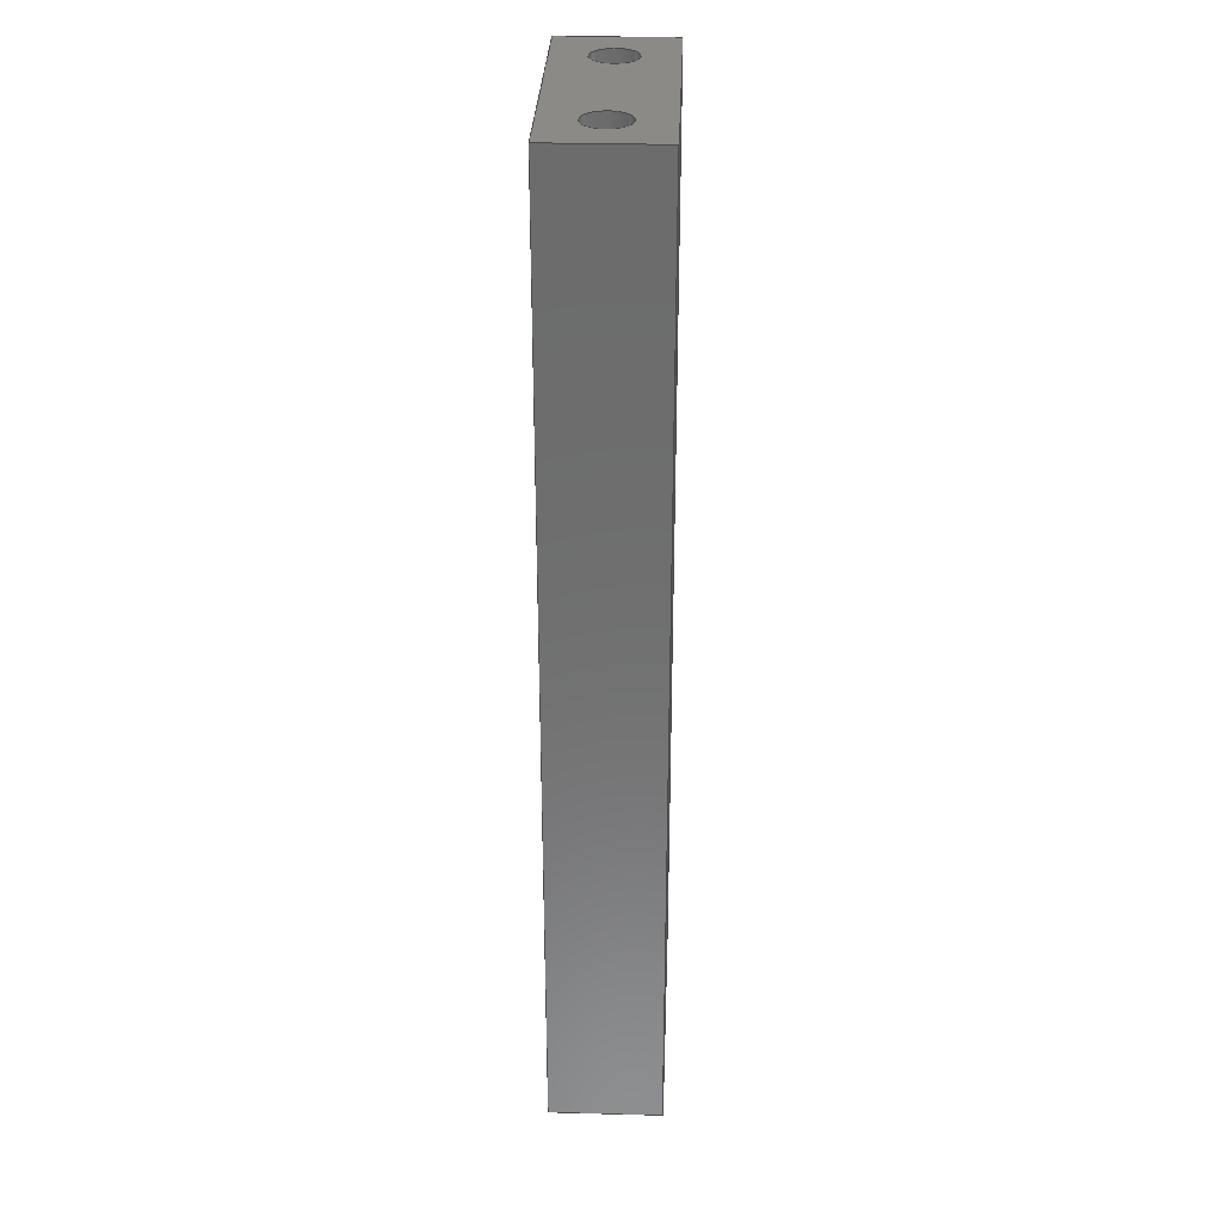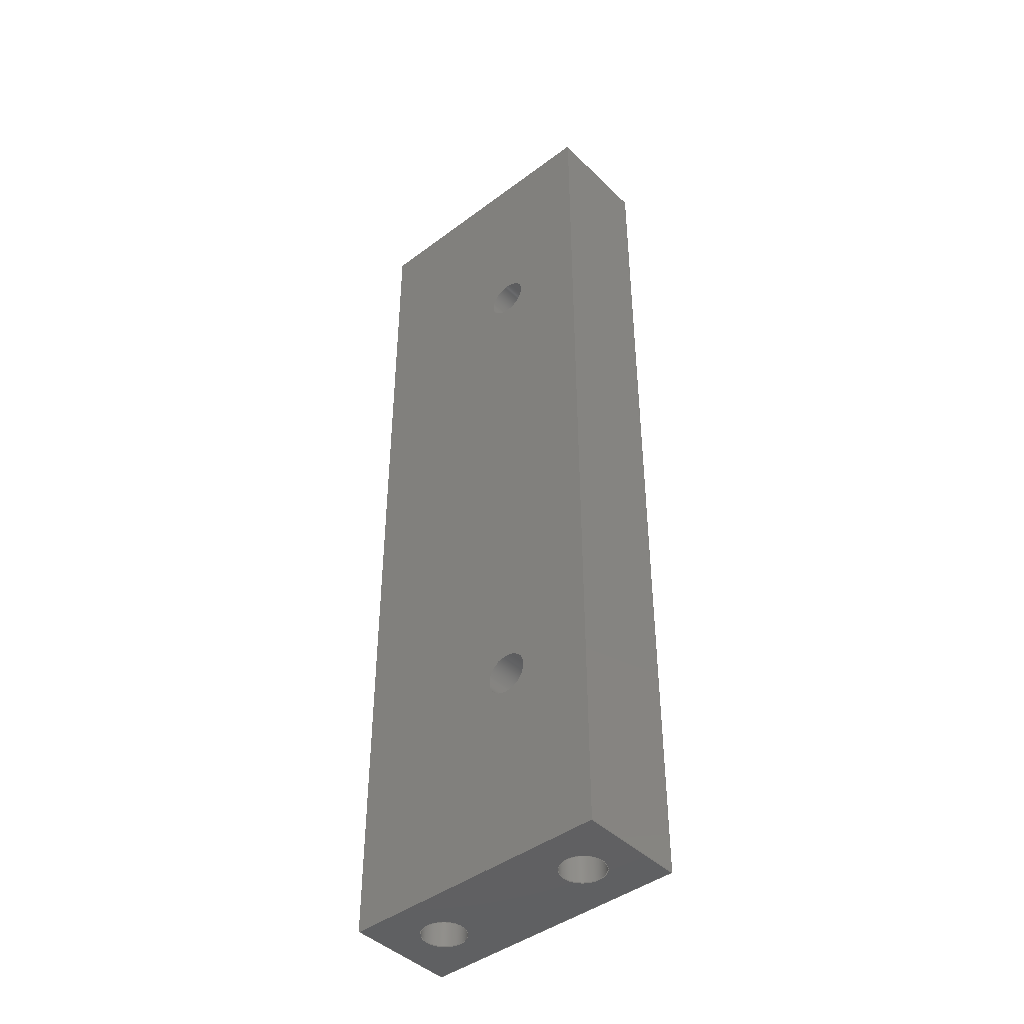
<metadata>
{"format":"step","ext":"stp","renderer":"f3d","projection":"perspective","resolution":1024,"background":"white","views":[{"elev":30.9,"azim":92.2,"up":"+Y"},{"elev":-43.5,"azim":41.4,"up":"+Y"}]}
</metadata>
<code>
ISO-10303-21;
DATA;
#1=PROPERTY_DEFINITION_REPRESENTATION(#5,#3);
#2=PROPERTY_DEFINITION_REPRESENTATION(#6,#4);
#3=REPRESENTATION('',(#7),#430);
#4=REPRESENTATION('',(#8),#430);
#5=PROPERTY_DEFINITION('pmi validation property','',#12);
#6=PROPERTY_DEFINITION('pmi validation property','',#12);
#7=VALUE_REPRESENTATION_ITEM('number of annotations',COUNT_MEASURE(0));
#8=VALUE_REPRESENTATION_ITEM('number of views',COUNT_MEASURE(0));
#9=SHAPE_REPRESENTATION_RELATIONSHIP('None',
'relationship between Lupa44EC0B44wzp5-None and Lupa44EC0B44wzp5-None',
#21,#10);
#10=ADVANCED_BREP_SHAPE_REPRESENTATION('Lupa44EC0B44wzp5-None',(#31),#430);
#11=SHAPE_DEFINITION_REPRESENTATION(#12,#21);
#12=PRODUCT_DEFINITION_SHAPE('','',#13);
#13=PRODUCT_DEFINITION(' ','',#15,#14);
#14=PRODUCT_DEFINITION_CONTEXT('part definition',#20,'design');
#15=PRODUCT_DEFINITION_FORMATION_WITH_SPECIFIED_SOURCE(' ',' ',#17,
 .NOT_KNOWN.);
#16=PRODUCT_RELATED_PRODUCT_CATEGORY('part','',(#17));
#17=PRODUCT('Lupa44EC0B44wzp5','Lupa44EC0B44wzp5',' ',(#18));
#18=PRODUCT_CONTEXT(' ',#20,'mechanical');
#19=APPLICATION_PROTOCOL_DEFINITION('international standard',
'automotive_design',2010,#20);
#20=APPLICATION_CONTEXT(
'core data for automotive mechanical design processes');
#21=SHAPE_REPRESENTATION('Lupa44EC0B44wzp5-None',(#265),#430);
#22=PRESENTATION_LAYER_ASSIGNMENT('1','Layer 1',(#31));
#23=STYLED_ITEM('',(#24),#31);
#24=PRESENTATION_STYLE_ASSIGNMENT((#25));
#25=SURFACE_STYLE_USAGE(.BOTH.,#26);
#26=SURFACE_SIDE_STYLE('',(#27));
#27=SURFACE_STYLE_FILL_AREA(#28);
#28=FILL_AREA_STYLE('',(#29));
#29=FILL_AREA_STYLE_COLOUR('',#30);
#30=COLOUR_RGB('Medium Steel',0.5961,0.6667,0.6863);
#31=MANIFOLD_SOLID_BREP('',#32);
#32=CLOSED_SHELL('',(#91,#92,#93,#94,#95,#96,#97,#98,#99,#100,
#101,#102,#103,#104,#105,#106));
#33=CONICAL_SURFACE('',#283,1.6,59);
#34=CONICAL_SURFACE('',#286,1.6,59);
#35=CONICAL_SURFACE('',#289,1.6,59);
#36=CONICAL_SURFACE('',#292,1.6,59);
#37=VERTEX_LOOP('',#210);
#38=VERTEX_LOOP('',#212);
#39=VERTEX_LOOP('',#214);
#40=VERTEX_LOOP('',#216);
#41=CYLINDRICAL_SURFACE('',#273,1.6);
#42=CYLINDRICAL_SURFACE('',#279,1.6);
#43=CYLINDRICAL_SURFACE('',#284,1.6);
#44=CYLINDRICAL_SURFACE('',#287,1.6);
#45=CYLINDRICAL_SURFACE('',#290,1.6);
#46=CYLINDRICAL_SURFACE('',#293,1.6);
#47=FACE_BOUND('',#116,.T.);
#48=FACE_BOUND('',#117,.T.);
#49=FACE_BOUND('',#118,.T.);
#50=FACE_BOUND('',#120,.T.);
#51=FACE_BOUND('',#121,.T.);
#52=FACE_BOUND('',#122,.T.);
#53=FACE_BOUND('',#123,.T.);
#54=FACE_BOUND('',#124,.T.);
#55=FACE_BOUND('',#125,.T.);
#56=FACE_BOUND('',#126,.T.);
#57=FACE_BOUND('',#127,.T.);
#58=FACE_BOUND('',#128,.T.);
#59=FACE_BOUND('',#129,.T.);
#60=FACE_BOUND('',#130,.T.);
#61=FACE_BOUND('',#131,.T.);
#62=FACE_BOUND('',#132,.T.);
#63=FACE_BOUND('',#133,.T.);
#64=FACE_BOUND('',#37,.T.);
#65=FACE_BOUND('',#134,.T.);
#66=FACE_BOUND('',#135,.T.);
#67=FACE_BOUND('',#136,.T.);
#68=FACE_BOUND('',#38,.T.);
#69=FACE_BOUND('',#137,.T.);
#70=FACE_BOUND('',#138,.T.);
#71=FACE_BOUND('',#139,.T.);
#72=FACE_BOUND('',#39,.T.);
#73=FACE_BOUND('',#140,.T.);
#74=FACE_BOUND('',#141,.T.);
#75=FACE_BOUND('',#142,.T.);
#76=FACE_BOUND('',#40,.T.);
#77=FACE_BOUND('',#143,.T.);
#78=FACE_BOUND('',#144,.T.);
#79=CIRCLE('',#267,1.6);
#80=CIRCLE('',#268,1.6);
#81=CIRCLE('',#271,1.6);
#82=CIRCLE('',#272,1.6);
#83=CIRCLE('',#274,1.6);
#84=CIRCLE('',#275,1.6);
#85=CIRCLE('',#277,1.6);
#86=CIRCLE('',#278,1.6);
#87=CIRCLE('',#282,1.6);
#88=CIRCLE('',#285,1.6);
#89=CIRCLE('',#288,1.6);
#90=CIRCLE('',#291,1.6);
#91=ADVANCED_FACE('',(#113),#107,.F.);
#92=ADVANCED_FACE('',(#47,#48,#49),#108,.F.);
#93=ADVANCED_FACE('',(#114),#109,.F.);
#94=ADVANCED_FACE('',(#50,#51),#41,.F.);
#95=ADVANCED_FACE('',(#52,#53,#54),#110,.F.);
#96=ADVANCED_FACE('',(#55,#56),#42,.F.);
#97=ADVANCED_FACE('',(#57,#58,#59),#111,.F.);
#98=ADVANCED_FACE('',(#60,#61,#62),#112,.T.);
#99=ADVANCED_FACE('',(#63,#64),#33,.F.);
#100=ADVANCED_FACE('',(#65,#66),#43,.F.);
#101=ADVANCED_FACE('',(#67,#68),#34,.F.);
#102=ADVANCED_FACE('',(#69,#70),#44,.F.);
#103=ADVANCED_FACE('',(#71,#72),#35,.F.);
#104=ADVANCED_FACE('',(#73,#74),#45,.F.);
#105=ADVANCED_FACE('',(#75,#76),#36,.F.);
#106=ADVANCED_FACE('',(#77,#78),#46,.F.);
#107=PLANE('',#266);
#108=PLANE('',#269);
#109=PLANE('',#270);
#110=PLANE('',#276);
#111=PLANE('',#280);
#112=PLANE('',#281);
#113=FACE_OUTER_BOUND('',#115,.T.);
#114=FACE_OUTER_BOUND('',#119,.T.);
#115=EDGE_LOOP('',(#145,#146,#147,#148));
#116=EDGE_LOOP('',(#149));
#117=EDGE_LOOP('',(#150));
#118=EDGE_LOOP('',(#151,#152,#153,#154));
#119=EDGE_LOOP('',(#155,#156,#157,#158));
#120=EDGE_LOOP('',(#159));
#121=EDGE_LOOP('',(#160));
#122=EDGE_LOOP('',(#161));
#123=EDGE_LOOP('',(#162));
#124=EDGE_LOOP('',(#163,#164,#165,#166));
#125=EDGE_LOOP('',(#167));
#126=EDGE_LOOP('',(#168));
#127=EDGE_LOOP('',(#169,#170,#171,#172));
#128=EDGE_LOOP('',(#173));
#129=EDGE_LOOP('',(#174));
#130=EDGE_LOOP('',(#175,#176,#177,#178));
#131=EDGE_LOOP('',(#179));
#132=EDGE_LOOP('',(#180));
#133=EDGE_LOOP('',(#181));
#134=EDGE_LOOP('',(#182));
#135=EDGE_LOOP('',(#183));
#136=EDGE_LOOP('',(#184));
#137=EDGE_LOOP('',(#185));
#138=EDGE_LOOP('',(#186));
#139=EDGE_LOOP('',(#187));
#140=EDGE_LOOP('',(#188));
#141=EDGE_LOOP('',(#189));
#142=EDGE_LOOP('',(#190));
#143=EDGE_LOOP('',(#191));
#144=EDGE_LOOP('',(#192));
#145=ORIENTED_EDGE('',*,*,#217,.T.);
#146=ORIENTED_EDGE('',*,*,#218,.F.);
#147=ORIENTED_EDGE('',*,*,#219,.F.);
#148=ORIENTED_EDGE('',*,*,#220,.T.);
#149=ORIENTED_EDGE('',*,*,#221,.T.);
#150=ORIENTED_EDGE('',*,*,#222,.T.);
#151=ORIENTED_EDGE('',*,*,#223,.T.);
#152=ORIENTED_EDGE('',*,*,#224,.F.);
#153=ORIENTED_EDGE('',*,*,#225,.F.);
#154=ORIENTED_EDGE('',*,*,#218,.T.);
#155=ORIENTED_EDGE('',*,*,#226,.T.);
#156=ORIENTED_EDGE('',*,*,#227,.F.);
#157=ORIENTED_EDGE('',*,*,#228,.F.);
#158=ORIENTED_EDGE('',*,*,#224,.T.);
#159=ORIENTED_EDGE('',*,*,#229,.F.);
#160=ORIENTED_EDGE('',*,*,#230,.T.);
#161=ORIENTED_EDGE('',*,*,#231,.T.);
#162=ORIENTED_EDGE('',*,*,#232,.T.);
#163=ORIENTED_EDGE('',*,*,#233,.T.);
#164=ORIENTED_EDGE('',*,*,#220,.F.);
#165=ORIENTED_EDGE('',*,*,#234,.F.);
#166=ORIENTED_EDGE('',*,*,#227,.T.);
#167=ORIENTED_EDGE('',*,*,#235,.F.);
#168=ORIENTED_EDGE('',*,*,#236,.T.);
#169=ORIENTED_EDGE('',*,*,#219,.T.);
#170=ORIENTED_EDGE('',*,*,#225,.T.);
#171=ORIENTED_EDGE('',*,*,#228,.T.);
#172=ORIENTED_EDGE('',*,*,#234,.T.);
#173=ORIENTED_EDGE('',*,*,#229,.T.);
#174=ORIENTED_EDGE('',*,*,#235,.T.);
#175=ORIENTED_EDGE('',*,*,#217,.F.);
#176=ORIENTED_EDGE('',*,*,#233,.F.);
#177=ORIENTED_EDGE('',*,*,#226,.F.);
#178=ORIENTED_EDGE('',*,*,#223,.F.);
#179=ORIENTED_EDGE('',*,*,#230,.F.);
#180=ORIENTED_EDGE('',*,*,#236,.F.);
#181=ORIENTED_EDGE('',*,*,#237,.T.);
#182=ORIENTED_EDGE('',*,*,#237,.F.);
#183=ORIENTED_EDGE('',*,*,#232,.F.);
#184=ORIENTED_EDGE('',*,*,#238,.T.);
#185=ORIENTED_EDGE('',*,*,#238,.F.);
#186=ORIENTED_EDGE('',*,*,#231,.F.);
#187=ORIENTED_EDGE('',*,*,#239,.T.);
#188=ORIENTED_EDGE('',*,*,#239,.F.);
#189=ORIENTED_EDGE('',*,*,#222,.F.);
#190=ORIENTED_EDGE('',*,*,#240,.T.);
#191=ORIENTED_EDGE('',*,*,#240,.F.);
#192=ORIENTED_EDGE('',*,*,#221,.F.);
#193=VERTEX_POINT('',#366);
#194=VERTEX_POINT('',#367);
#195=VERTEX_POINT('',#369);
#196=VERTEX_POINT('',#371);
#197=VERTEX_POINT('',#375);
#198=VERTEX_POINT('',#377);
#199=VERTEX_POINT('',#379);
#200=VERTEX_POINT('',#381);
#201=VERTEX_POINT('',#385);
#202=VERTEX_POINT('',#387);
#203=VERTEX_POINT('',#391);
#204=VERTEX_POINT('',#393);
#205=VERTEX_POINT('',#396);
#206=VERTEX_POINT('',#398);
#207=VERTEX_POINT('',#403);
#208=VERTEX_POINT('',#405);
#209=VERTEX_POINT('',#410);
#210=VERTEX_POINT('',#411);
#211=VERTEX_POINT('',#415);
#212=VERTEX_POINT('',#416);
#213=VERTEX_POINT('',#420);
#214=VERTEX_POINT('',#421);
#215=VERTEX_POINT('',#425);
#216=VERTEX_POINT('',#426);
#217=EDGE_CURVE('',#193,#194,#241,.T.);
#218=EDGE_CURVE('',#195,#194,#242,.T.);
#219=EDGE_CURVE('',#196,#195,#243,.T.);
#220=EDGE_CURVE('',#196,#193,#244,.T.);
#221=EDGE_CURVE('',#197,#197,#79,.T.);
#222=EDGE_CURVE('',#198,#198,#80,.T.);
#223=EDGE_CURVE('',#194,#199,#245,.T.);
#224=EDGE_CURVE('',#200,#199,#246,.T.);
#225=EDGE_CURVE('',#195,#200,#247,.T.);
#226=EDGE_CURVE('',#199,#201,#248,.T.);
#227=EDGE_CURVE('',#202,#201,#249,.T.);
#228=EDGE_CURVE('',#200,#202,#250,.T.);
#229=EDGE_CURVE('',#203,#203,#81,.T.);
#230=EDGE_CURVE('',#204,#204,#82,.T.);
#231=EDGE_CURVE('',#205,#205,#83,.T.);
#232=EDGE_CURVE('',#206,#206,#84,.T.);
#233=EDGE_CURVE('',#201,#193,#251,.T.);
#234=EDGE_CURVE('',#202,#196,#252,.T.);
#235=EDGE_CURVE('',#207,#207,#85,.T.);
#236=EDGE_CURVE('',#208,#208,#86,.T.);
#237=EDGE_CURVE('',#209,#209,#87,.T.);
#238=EDGE_CURVE('',#211,#211,#88,.T.);
#239=EDGE_CURVE('',#213,#213,#89,.T.);
#240=EDGE_CURVE('',#215,#215,#90,.T.);
#241=LINE('',#365,#253);
#242=LINE('',#368,#254);
#243=LINE('',#370,#255);
#244=LINE('',#372,#256);
#245=LINE('',#378,#257);
#246=LINE('',#380,#258);
#247=LINE('',#382,#259);
#248=LINE('',#384,#260);
#249=LINE('',#386,#261);
#250=LINE('',#388,#262);
#251=LINE('',#399,#263);
#252=LINE('',#400,#264);
#253=VECTOR('',#296,1);
#254=VECTOR('',#297,1);
#255=VECTOR('',#298,1);
#256=VECTOR('',#299,1);
#257=VECTOR('',#306,1);
#258=VECTOR('',#307,1);
#259=VECTOR('',#308,1);
#260=VECTOR('',#311,1);
#261=VECTOR('',#312,1);
#262=VECTOR('',#313,1);
#263=VECTOR('',#326,1);
#264=VECTOR('',#327,1);
#265=AXIS2_PLACEMENT_3D('',#364,#294,#295);
#266=AXIS2_PLACEMENT_3D('',#373,#300,#301);
#267=AXIS2_PLACEMENT_3D('',#374,#302,#303);
#268=AXIS2_PLACEMENT_3D('',#376,#304,#305);
#269=AXIS2_PLACEMENT_3D('',#383,#309,#310);
#270=AXIS2_PLACEMENT_3D('',#389,#314,#315);
#271=AXIS2_PLACEMENT_3D('',#390,#316,#317);
#272=AXIS2_PLACEMENT_3D('',#392,#318,#319);
#273=AXIS2_PLACEMENT_3D('',#394,#320,#321);
#274=AXIS2_PLACEMENT_3D('',#395,#322,#323);
#275=AXIS2_PLACEMENT_3D('',#397,#324,#325);
#276=AXIS2_PLACEMENT_3D('',#401,#328,#329);
#277=AXIS2_PLACEMENT_3D('',#402,#330,#331);
#278=AXIS2_PLACEMENT_3D('',#404,#332,#333);
#279=AXIS2_PLACEMENT_3D('',#406,#334,#335);
#280=AXIS2_PLACEMENT_3D('',#407,#336,#337);
#281=AXIS2_PLACEMENT_3D('',#408,#338,#339);
#282=AXIS2_PLACEMENT_3D('',#409,#340,#341);
#283=AXIS2_PLACEMENT_3D('',#412,#342,#343);
#284=AXIS2_PLACEMENT_3D('',#413,#344,#345);
#285=AXIS2_PLACEMENT_3D('',#414,#346,#347);
#286=AXIS2_PLACEMENT_3D('',#417,#348,#349);
#287=AXIS2_PLACEMENT_3D('',#418,#350,#351);
#288=AXIS2_PLACEMENT_3D('',#419,#352,#353);
#289=AXIS2_PLACEMENT_3D('',#422,#354,#355);
#290=AXIS2_PLACEMENT_3D('',#423,#356,#357);
#291=AXIS2_PLACEMENT_3D('',#424,#358,#359);
#292=AXIS2_PLACEMENT_3D('',#427,#360,#361);
#293=AXIS2_PLACEMENT_3D('',#428,#362,#363);
#294=DIRECTION('',(0,0,1));
#295=DIRECTION('',(1,0,0));
#296=DIRECTION('',(0,1,0));
#297=DIRECTION('',(0,0,1));
#298=DIRECTION('',(0,1,0));
#299=DIRECTION('',(0,0,1));
#300=DIRECTION('',(1,0,0));
#301=DIRECTION('',(0,0,-1));
#302=DIRECTION('',(0,-1,0));
#303=DIRECTION('',(0,0,-1));
#304=DIRECTION('',(0,-1,0));
#305=DIRECTION('',(0,0,-1));
#306=DIRECTION('',(1,-3.816e-15,0));
#307=DIRECTION('',(0,0,1));
#308=DIRECTION('',(1,-3.816e-15,0));
#309=DIRECTION('',(-3.816e-15,-1,0));
#310=DIRECTION('',(1,-3.816e-15,0));
#311=DIRECTION('',(-3.569e-15,-1,0));
#312=DIRECTION('',(0,0,1));
#313=DIRECTION('',(-3.569e-15,-1,0));
#314=DIRECTION('',(-1,3.569e-15,0));
#315=DIRECTION('',(-3.57e-15,-1,0));
#316=DIRECTION('',(0,0,1));
#317=DIRECTION('',(0,-1,0));
#318=DIRECTION('',(0,0,1));
#319=DIRECTION('',(0,-1,0));
#320=DIRECTION('',(0,0,1));
#321=DIRECTION('',(1,0,0));
#322=DIRECTION('',(0,1,0));
#323=DIRECTION('',(0,0,1));
#324=DIRECTION('',(0,1,0));
#325=DIRECTION('',(0,0,1));
#326=DIRECTION('',(-1,2.429e-15,0));
#327=DIRECTION('',(-1,2.429e-15,0));
#328=DIRECTION('',(2.429e-15,1,0));
#329=DIRECTION('',(-1,2.429e-15,0));
#330=DIRECTION('',(0,0,1));
#331=DIRECTION('',(0,-1,0));
#332=DIRECTION('',(0,0,1));
#333=DIRECTION('',(0,-1,0));
#334=DIRECTION('',(0,0,1));
#335=DIRECTION('',(1,0,0));
#336=DIRECTION('',(0,0,1));
#337=DIRECTION('',(1,0,0));
#338=DIRECTION('',(0,0,1));
#339=DIRECTION('',(1,0,0));
#340=DIRECTION('',(0,-1,0));
#341=DIRECTION('',(0,0,1));
#342=DIRECTION('',(0,-1,0));
#343=DIRECTION('',(0,5.623e-17,-1));
#344=DIRECTION('',(0,1,0));
#345=DIRECTION('',(0,0,1));
#346=DIRECTION('',(0,-1,0));
#347=DIRECTION('',(0,0,1));
#348=DIRECTION('',(0,-1,0));
#349=DIRECTION('',(0,5.623e-17,-1));
#350=DIRECTION('',(0,1,0));
#351=DIRECTION('',(0,0,1));
#352=DIRECTION('',(0,1,0));
#353=DIRECTION('',(0,0,-1));
#354=DIRECTION('',(0,1,0));
#355=DIRECTION('',(0,-5.623e-17,1));
#356=DIRECTION('',(0,-1,0));
#357=DIRECTION('',(0,0,-1));
#358=DIRECTION('',(0,1,0));
#359=DIRECTION('',(0,0,-1));
#360=DIRECTION('',(0,1,0));
#361=DIRECTION('',(0,-5.623e-17,1));
#362=DIRECTION('',(0,-1,0));
#363=DIRECTION('',(0,0,-1));
#364=CARTESIAN_POINT('',(0,0,0));
#365=CARTESIAN_POINT('',(-37.5,-35,16.75));
#366=CARTESIAN_POINT('',(-37.5,-35,16.75));
#367=CARTESIAN_POINT('',(-37.5,35,16.75));
#368=CARTESIAN_POINT('',(-37.5,35,8.75));
#369=CARTESIAN_POINT('',(-37.5,35,8.75));
#370=CARTESIAN_POINT('',(-37.5,-35,8.75));
#371=CARTESIAN_POINT('',(-37.5,-35,8.75));
#372=CARTESIAN_POINT('',(-37.5,-35,8.75));
#373=CARTESIAN_POINT('',(-37.5,-35,8.75));
#374=CARTESIAN_POINT('',(-33.5,35,12.75));
#375=CARTESIAN_POINT('',(-33.5,35,11.15));
#376=CARTESIAN_POINT('',(-21.5,35,12.75));
#377=CARTESIAN_POINT('',(-21.5,35,11.15));
#378=CARTESIAN_POINT('',(-37.5,35,16.75));
#379=CARTESIAN_POINT('',(-17.5,35,16.75));
#380=CARTESIAN_POINT('',(-17.5,35,8.75));
#381=CARTESIAN_POINT('',(-17.5,35,8.75));
#382=CARTESIAN_POINT('',(-37.5,35,8.75));
#383=CARTESIAN_POINT('',(-37.5,35,8.75));
#384=CARTESIAN_POINT('',(-17.5,35,16.75));
#385=CARTESIAN_POINT('',(-17.5,-35,16.75));
#386=CARTESIAN_POINT('',(-17.5,-35,8.75));
#387=CARTESIAN_POINT('',(-17.5,-35,8.75));
#388=CARTESIAN_POINT('',(-17.5,35,8.75));
#389=CARTESIAN_POINT('',(-17.5,35,8.75));
#390=CARTESIAN_POINT('',(-24.5,20,8.75));
#391=CARTESIAN_POINT('',(-24.5,18.4,8.75));
#392=CARTESIAN_POINT('',(-24.5,20,16.75));
#393=CARTESIAN_POINT('',(-24.5,18.4,16.75));
#394=CARTESIAN_POINT('',(-24.5,20,8.75));
#395=CARTESIAN_POINT('',(-33.5,-35,12.75));
#396=CARTESIAN_POINT('',(-33.5,-35,14.35));
#397=CARTESIAN_POINT('',(-21.5,-35,12.75));
#398=CARTESIAN_POINT('',(-21.5,-35,14.35));
#399=CARTESIAN_POINT('',(-17.5,-35,16.75));
#400=CARTESIAN_POINT('',(-17.5,-35,8.75));
#401=CARTESIAN_POINT('',(-17.5,-35,8.75));
#402=CARTESIAN_POINT('',(-24.5,-20,8.75));
#403=CARTESIAN_POINT('',(-24.5,-21.6,8.75));
#404=CARTESIAN_POINT('',(-24.5,-20,16.75));
#405=CARTESIAN_POINT('',(-24.5,-21.6,16.75));
#406=CARTESIAN_POINT('',(-24.5,-20,8.75));
#407=CARTESIAN_POINT('',(-24.5,20,8.75));
#408=CARTESIAN_POINT('',(-24.5,20,16.75));
#409=CARTESIAN_POINT('',(-21.5,-23,12.75));
#410=CARTESIAN_POINT('',(-21.5,-23,14.35));
#411=CARTESIAN_POINT('',(-21.5,-22.04,12.75));
#412=CARTESIAN_POINT('',(-21.5,-23,12.75));
#413=CARTESIAN_POINT('',(-21.5,-35,12.75));
#414=CARTESIAN_POINT('',(-33.5,-23,12.75));
#415=CARTESIAN_POINT('',(-33.5,-23,14.35));
#416=CARTESIAN_POINT('',(-33.5,-22.04,12.75));
#417=CARTESIAN_POINT('',(-33.5,-23,12.75));
#418=CARTESIAN_POINT('',(-33.5,-35,12.75));
#419=CARTESIAN_POINT('',(-21.5,23,12.75));
#420=CARTESIAN_POINT('',(-21.5,23,11.15));
#421=CARTESIAN_POINT('',(-21.5,22.04,12.75));
#422=CARTESIAN_POINT('',(-21.5,23,12.75));
#423=CARTESIAN_POINT('',(-21.5,35,12.75));
#424=CARTESIAN_POINT('',(-33.5,23,12.75));
#425=CARTESIAN_POINT('',(-33.5,23,11.15));
#426=CARTESIAN_POINT('',(-33.5,22.04,12.75));
#427=CARTESIAN_POINT('',(-33.5,23,12.75));
#428=CARTESIAN_POINT('',(-33.5,35,12.75));
#429=MECHANICAL_DESIGN_GEOMETRIC_PRESENTATION_REPRESENTATION('',(#23),#430);
#430=(
GEOMETRIC_REPRESENTATION_CONTEXT(3)
GLOBAL_UNCERTAINTY_ASSIGNED_CONTEXT((#431))
GLOBAL_UNIT_ASSIGNED_CONTEXT((#437,#433,#432))
REPRESENTATION_CONTEXT('lower_camera_holder','TOP_LEVEL_ASSEMBLY_PART')
);
#431=UNCERTAINTY_MEASURE_WITH_UNIT(LENGTH_MEASURE(2e-05),#437,
'DISTANCE_ACCURACY_VALUE','Maximum Tolerance applied to model');
#432=(
NAMED_UNIT(*)
SI_UNIT($,.STERADIAN.)
SOLID_ANGLE_UNIT()
);
#433=(
CONVERSION_BASED_UNIT('DEGREE',#435)
NAMED_UNIT(#434)
PLANE_ANGLE_UNIT()
);
#434=DIMENSIONAL_EXPONENTS(0,0,0,0,0,0,0);
#435=PLANE_ANGLE_MEASURE_WITH_UNIT(PLANE_ANGLE_MEASURE(0.01745),#436);
#436=(
NAMED_UNIT(*)
PLANE_ANGLE_UNIT()
SI_UNIT($,.RADIAN.)
);
#437=(
LENGTH_UNIT()
NAMED_UNIT(*)
SI_UNIT(.MILLI.,.METRE.)
);
ENDSEC;
END-ISO-10303-21;

</code>
